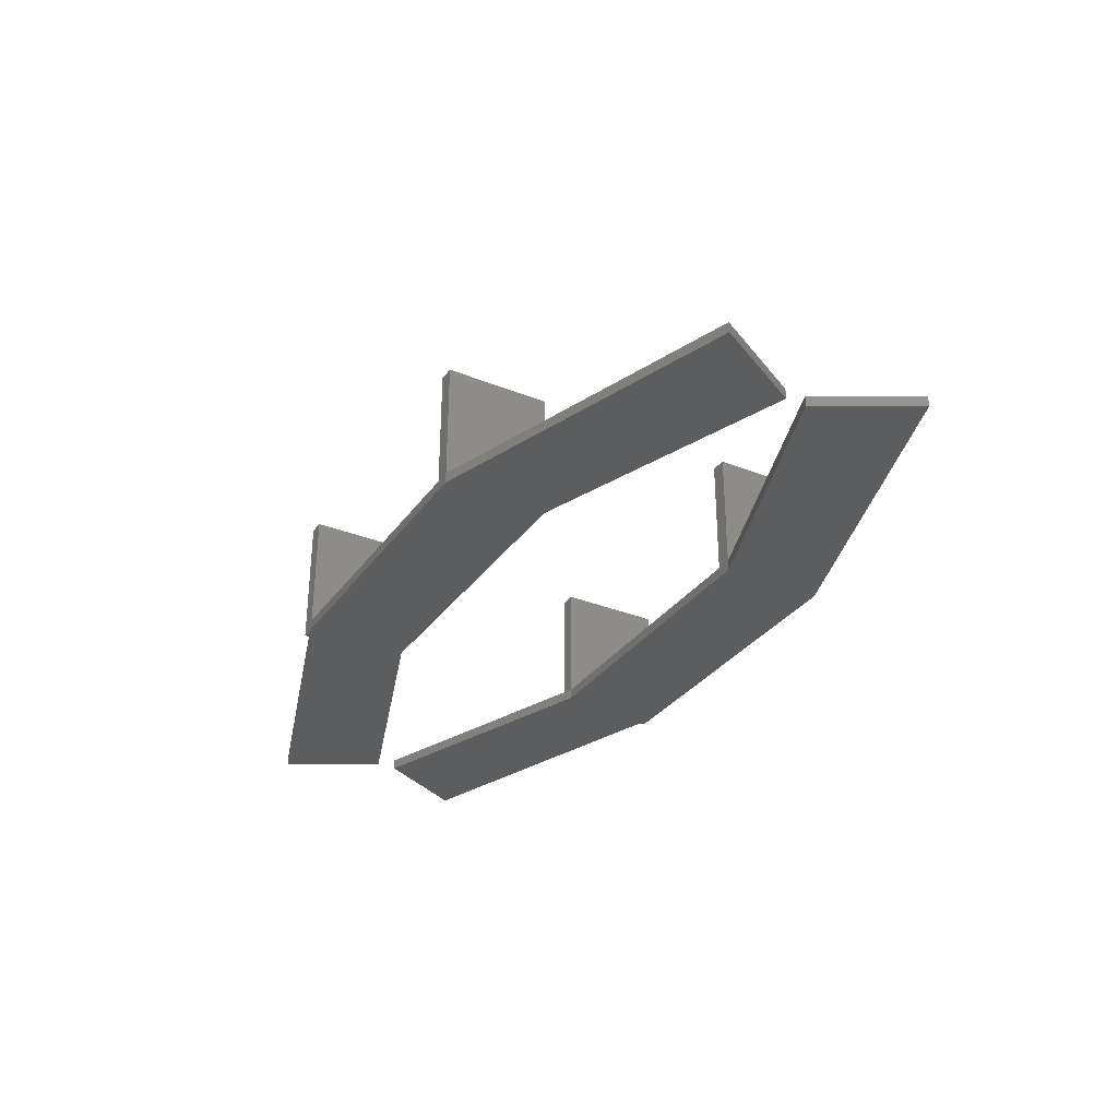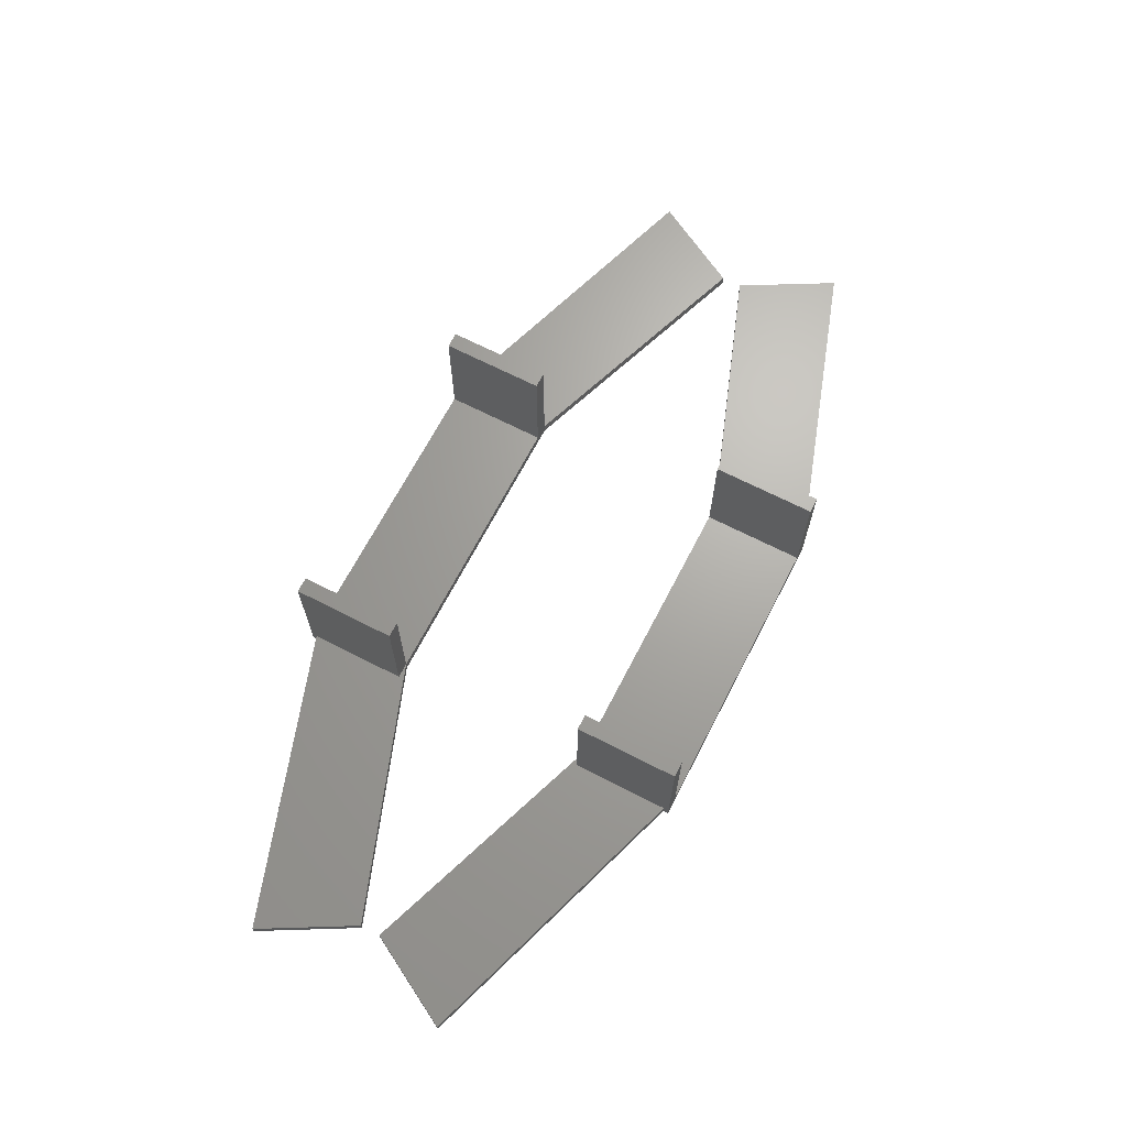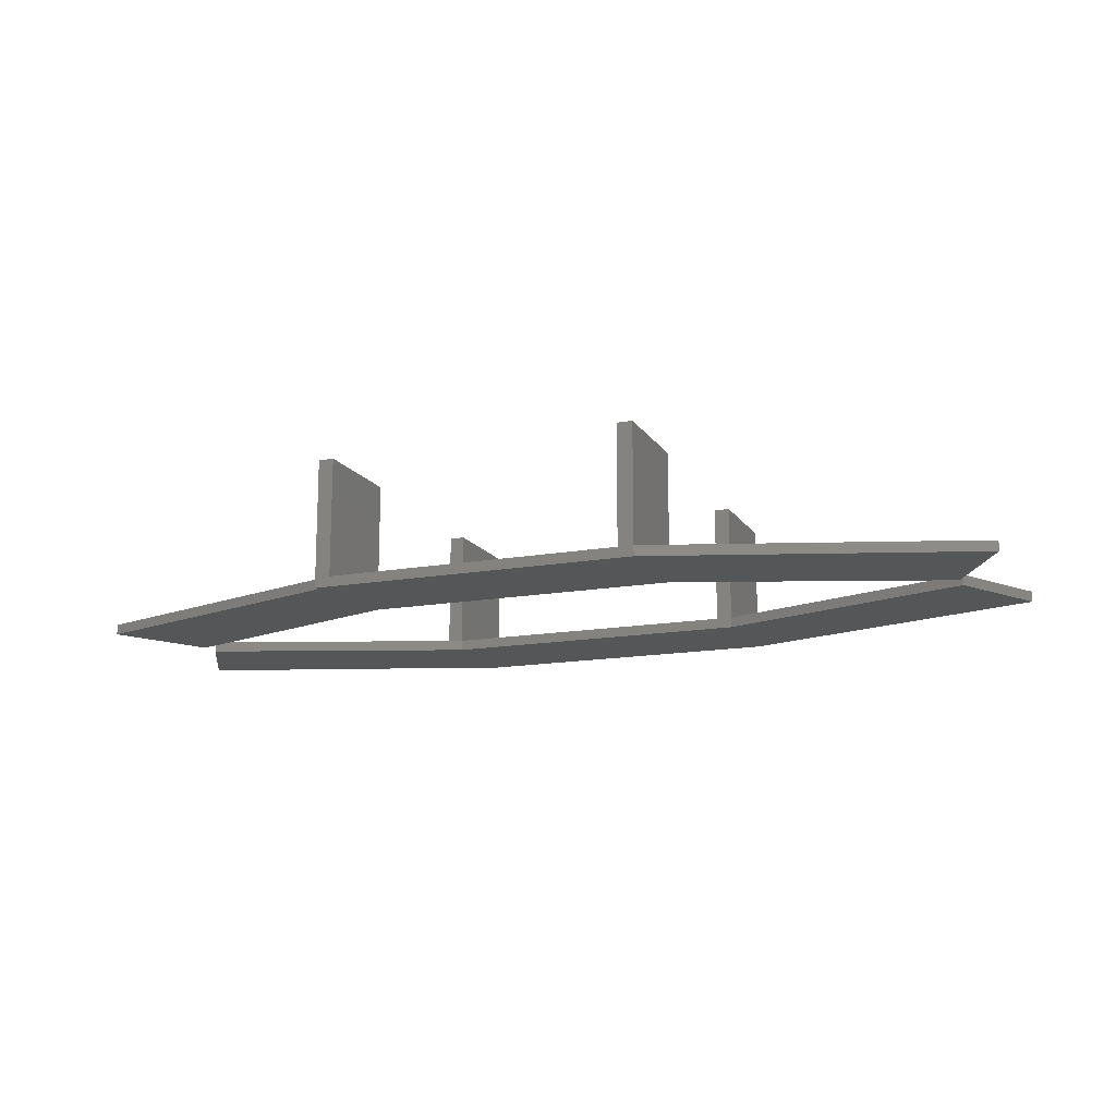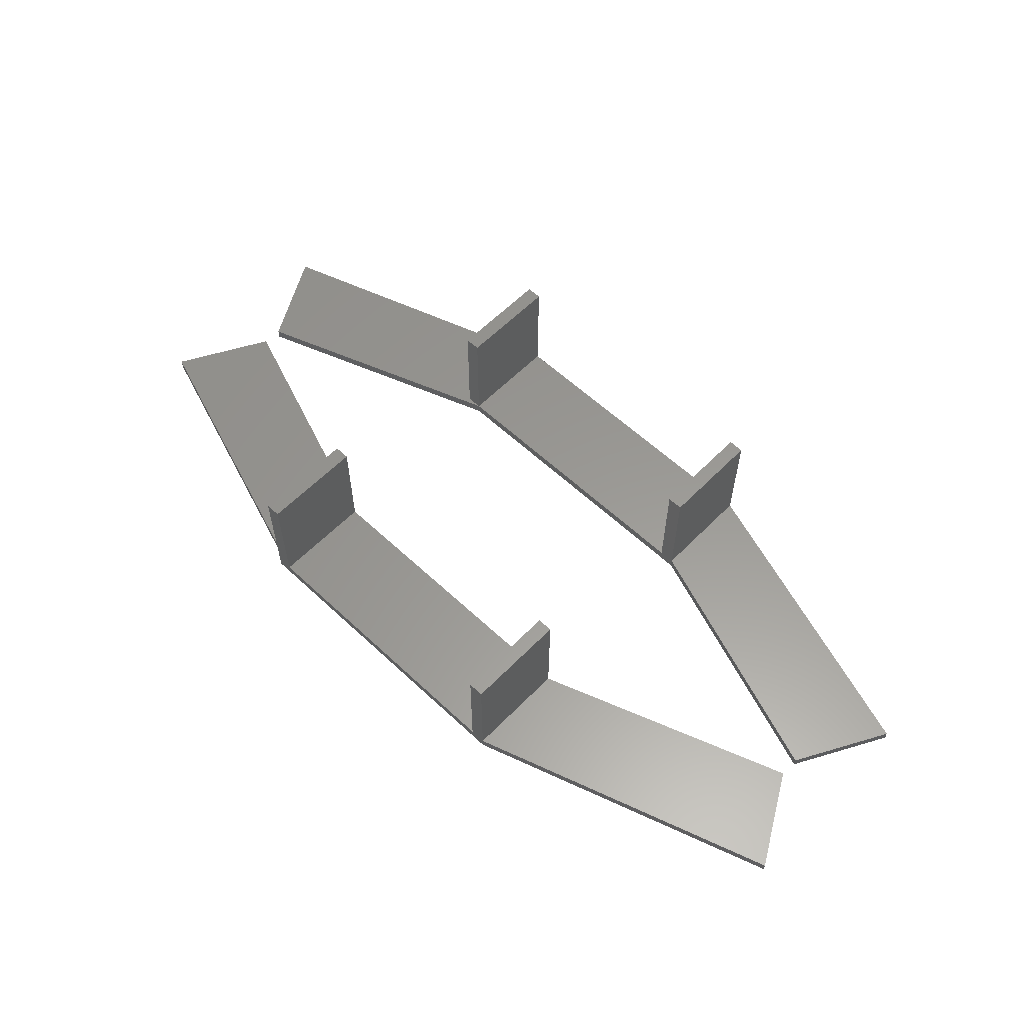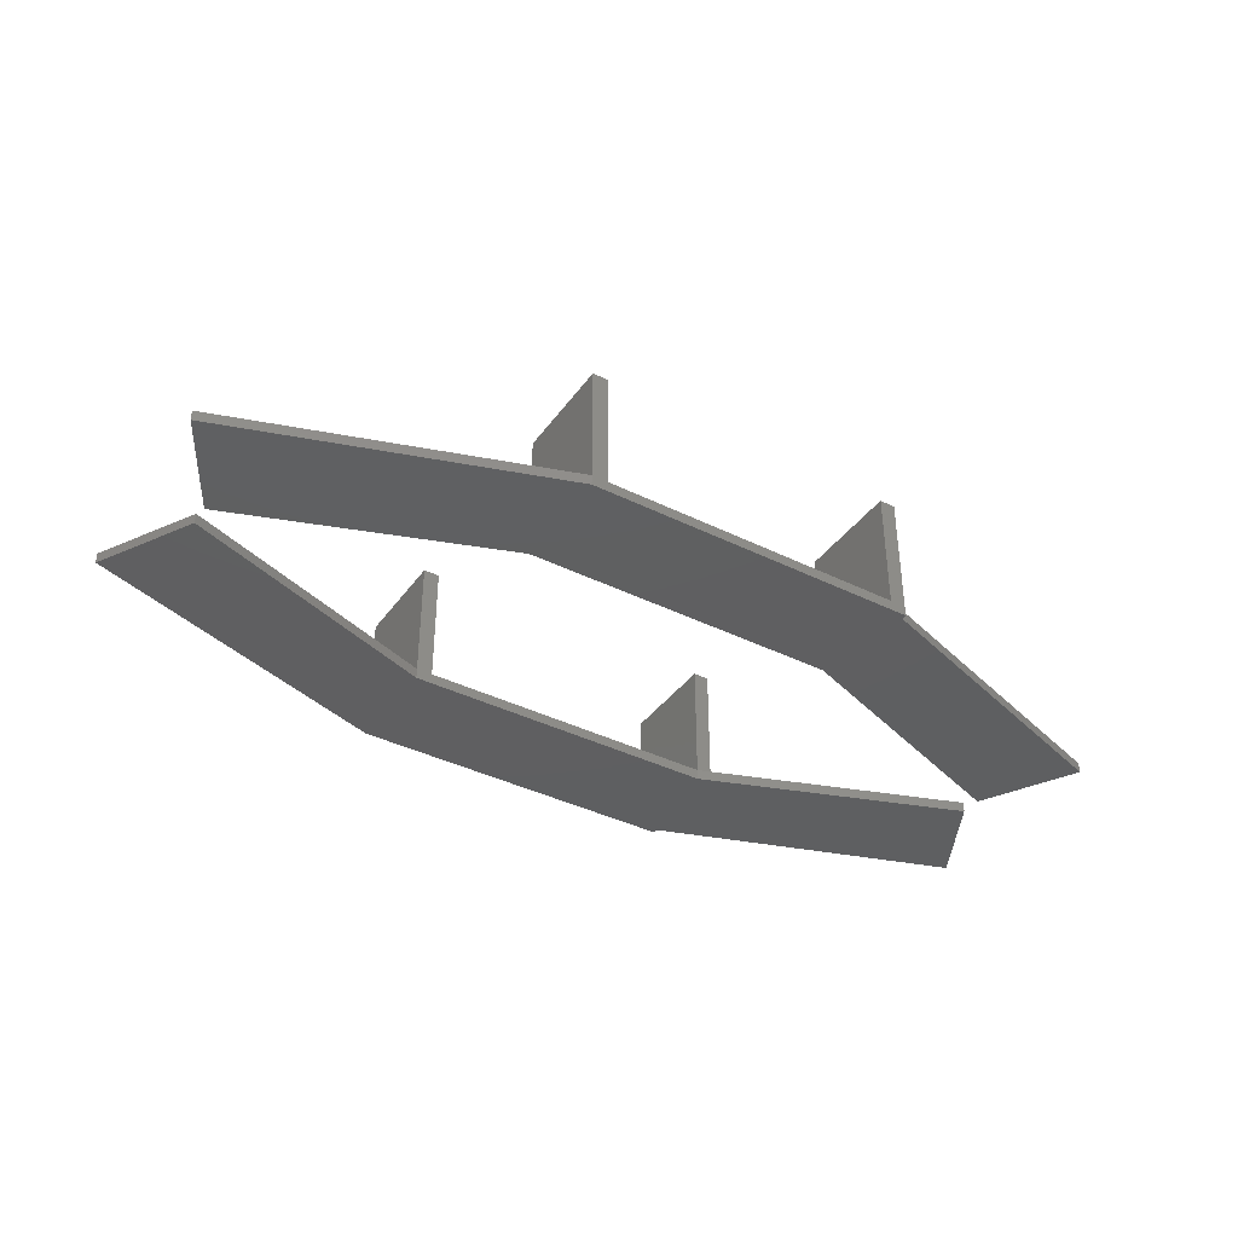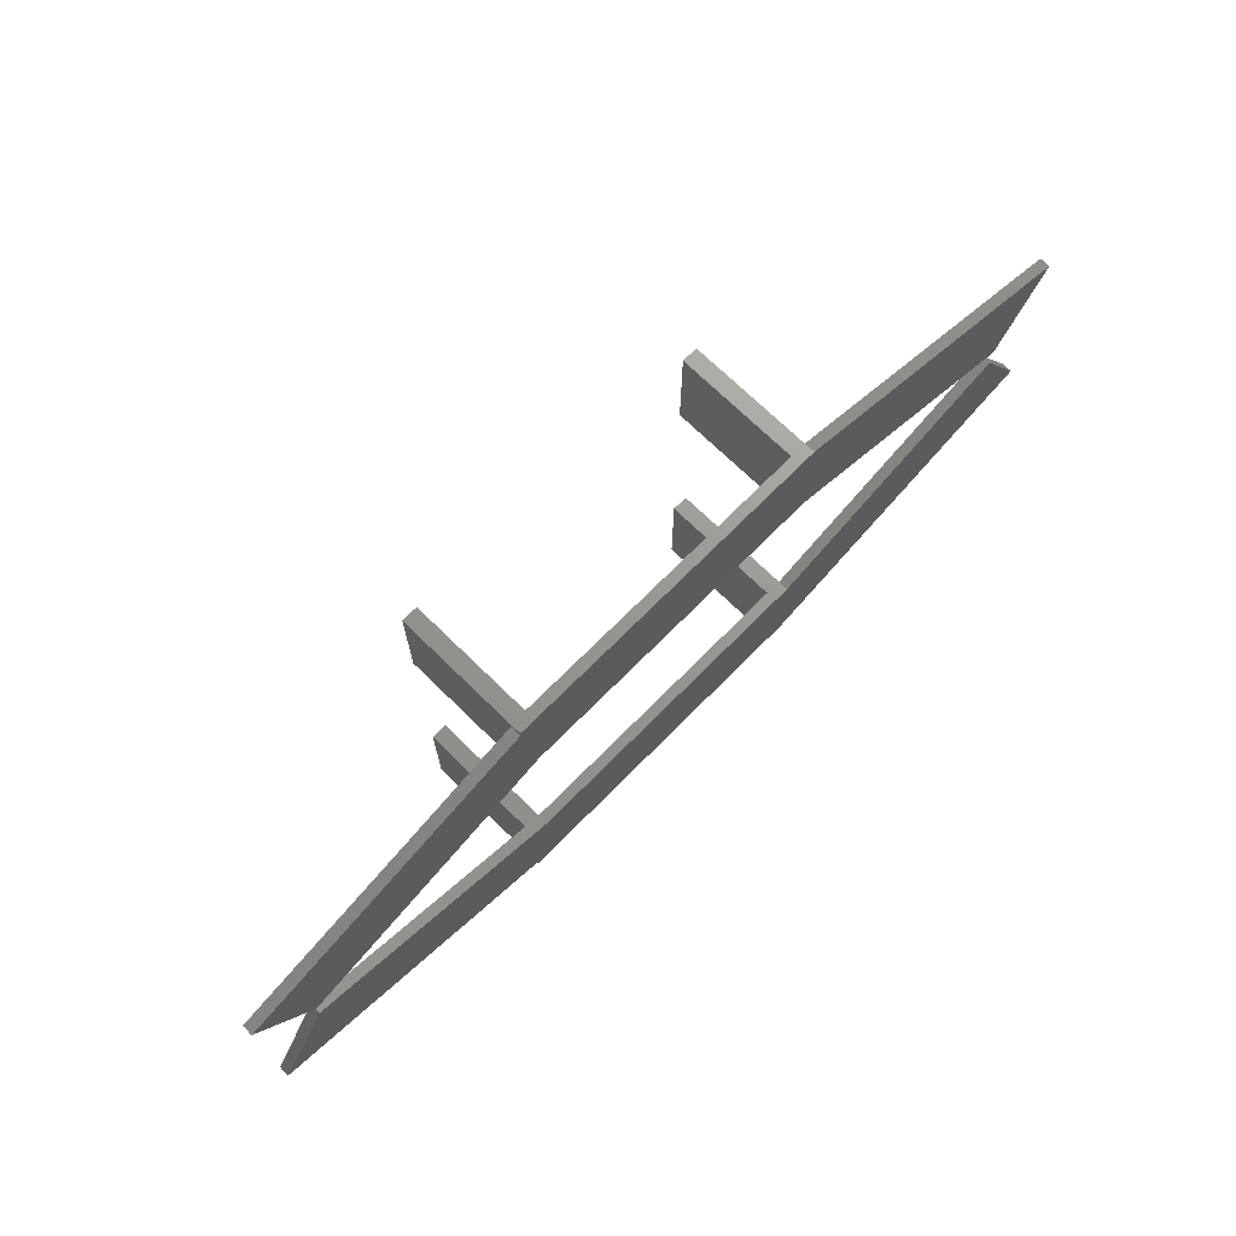
<metadata>
{"format":"stl","ext":"stl","renderer":"f3d","projection":"perspective","resolution":1024,"background":"white","views":[{"elev":-31.8,"azim":-119.5,"up":"+Z"},{"elev":67.2,"azim":117.3,"up":"+Z"},{"elev":-14.9,"azim":-158.5,"up":"+Z"},{"elev":59.1,"azim":-136.1,"up":"+Z"},{"elev":-38.7,"azim":-31.9,"up":"+Z"},{"elev":70.3,"azim":134.6,"up":"+Y"}]}
</metadata>
<code>
# stl→obj: 58 verts, 108 faces
v 0 0 2
v 0 0 0
v 60 -20 0
v 60 -20 2
v 10 18 0
v 60 0 0
v 120 0 0
v 170 18 0
v 180 0 0
v 123 -19 0
v 123 -20 0
v 10 18 2
v 60 0 2
v 60 -20 25
v 60 0 25
v 120 -20 2
v 63 -20 2
v 123 -20 25
v 63 -20 25
v 120 -20 25
v 123 0 2
v 123 -19 2
v 123 0 25
v 180 0 2
v 170 18 2
v 120 0 2
v 63 0 2
v 63 0 25
v 120 0 25
v 60 60 2
v 60 60 0
v 0 40 2
v 0 40 0
v 10 22 2
v 10 22 0
v 123 60 0
v 123 59 0
v 180 40 0
v 120 40 0
v 170 22 0
v 60 40 0
v 60 40 2
v 60 60 25
v 63 60 25
v 63 60 2
v 120 60 2
v 120 60 25
v 123 60 25
v 60 40 25
v 120 40 2
v 63 40 2
v 63 40 25
v 170 22 2
v 180 40 2
v 123 59 2
v 123 40 25
v 123 40 2
v 120 40 25
f 1 2 3
f 4 1 3
f 2 5 3
f 3 5 6
f 3 6 7
f 7 8 9
f 7 9 3
f 3 9 10
f 3 10 11
f 2 1 5
f 5 1 12
f 12 1 4
f 13 12 4
f 4 14 13
f 13 14 15
f 4 3 11
f 16 17 11
f 18 16 11
f 17 4 11
f 17 19 4
f 14 4 19
f 20 16 18
f 18 11 10
f 21 18 22
f 22 18 10
f 23 18 21
f 22 10 9
f 24 22 9
f 9 8 25
f 24 9 25
f 7 26 8
f 8 26 25
f 6 13 7
f 27 13 15
f 7 13 27
f 26 7 27
f 27 15 28
f 5 12 6
f 6 12 13
f 15 14 19
f 28 15 19
f 19 17 27
f 28 19 27
f 27 17 16
f 26 27 16
f 16 20 26
f 26 20 29
f 29 20 18
f 23 29 18
f 26 29 21
f 21 29 23
f 25 26 21
f 22 25 21
f 22 24 25
f 30 31 32
f 32 31 33
f 34 32 35
f 35 32 33
f 36 37 31
f 31 37 38
f 39 38 40
f 31 38 39
f 31 41 35
f 31 35 33
f 41 31 39
f 34 42 30
f 32 34 30
f 43 44 30
f 30 44 45
f 45 36 30
f 46 47 48
f 46 48 36
f 46 36 45
f 30 36 31
f 43 30 49
f 49 30 42
f 41 42 34
f 35 41 34
f 39 50 51
f 42 39 51
f 52 49 51
f 49 42 51
f 42 41 39
f 40 53 50
f 39 40 50
f 38 54 53
f 40 38 53
f 54 38 55
f 55 38 37
f 55 37 36
f 56 55 48
f 48 55 36
f 57 55 56
f 56 48 47
f 58 56 47
f 47 46 58
f 58 46 50
f 50 46 45
f 51 50 45
f 45 44 52
f 51 45 52
f 52 44 43
f 49 52 43
f 57 56 58
f 50 57 58
f 53 54 55
f 50 53 57
f 57 53 55

</code>
